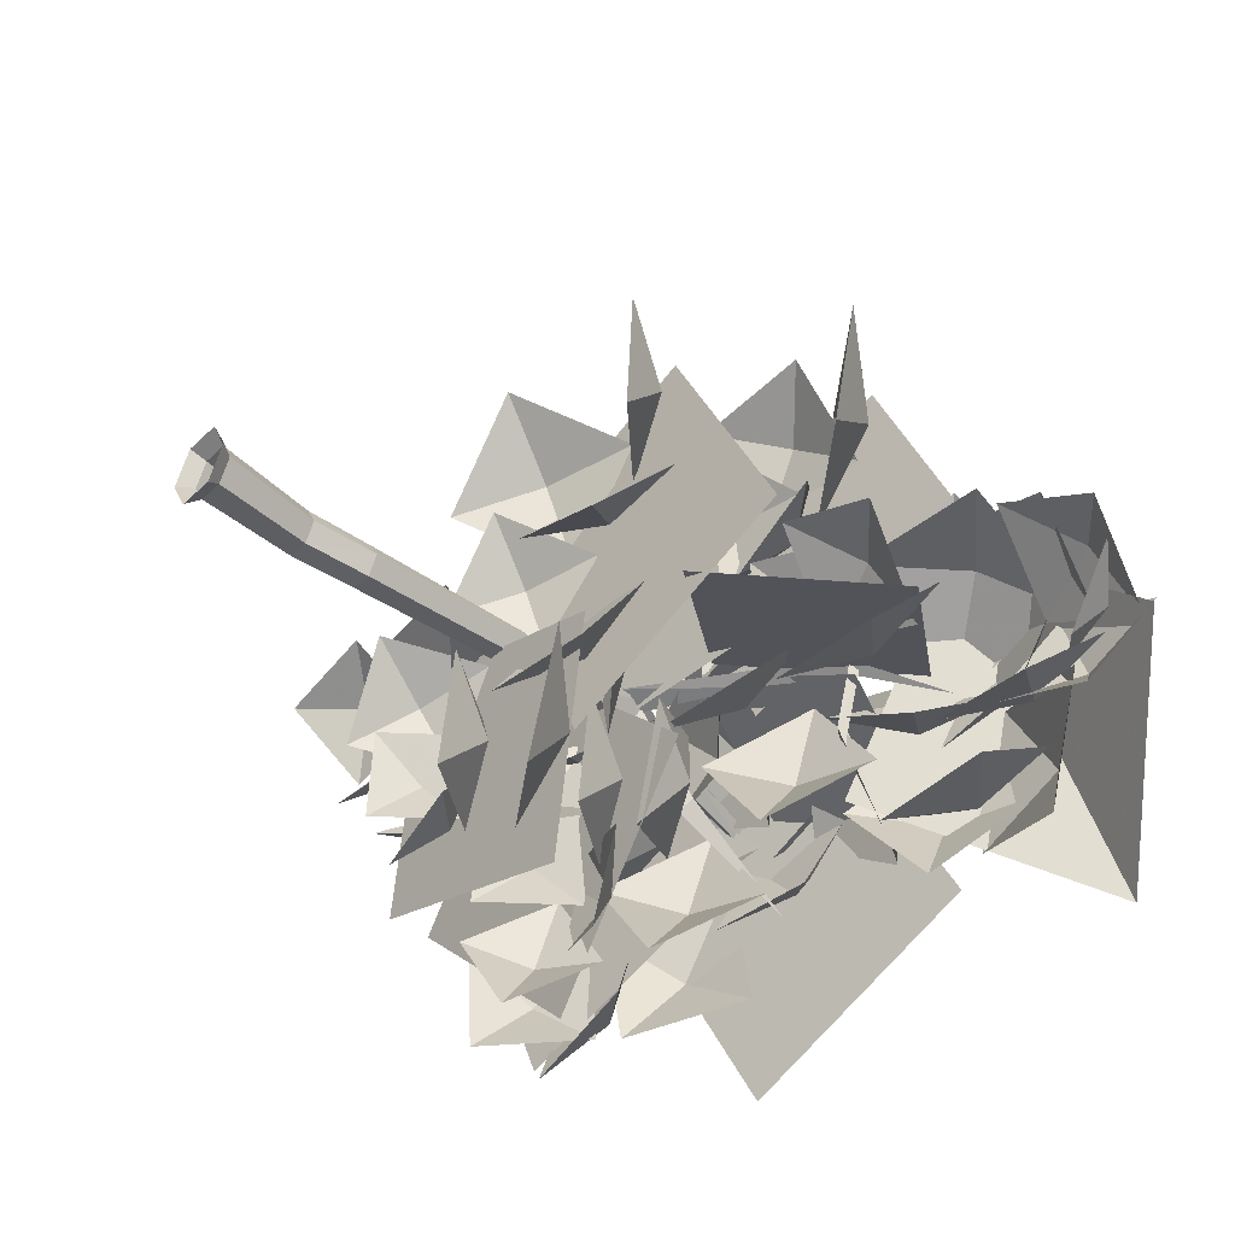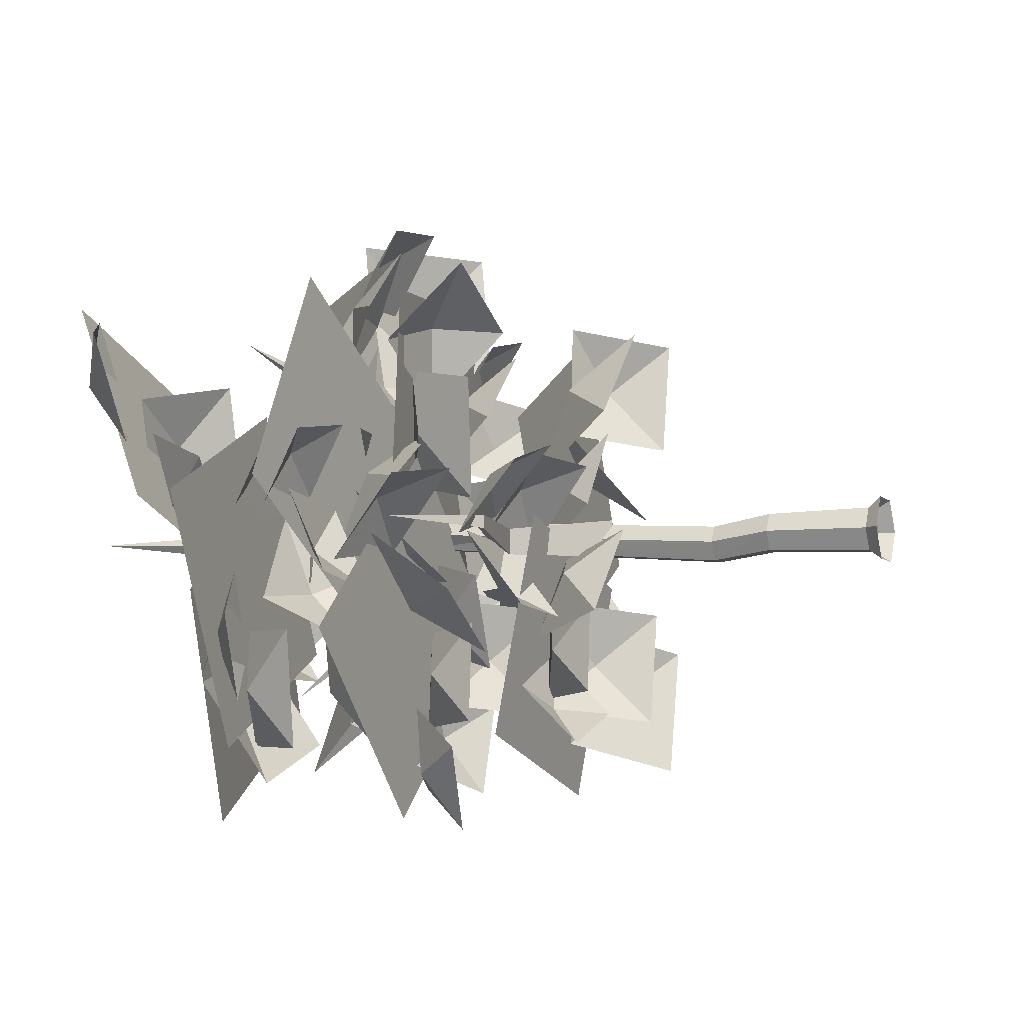
<metadata>
{"format":"obj","ext":"obj","renderer":"f3d","projection":"perspective","resolution":1024,"background":"white","views":[{"elev":-39.9,"azim":-130.3,"up":"+Y"},{"elev":-7.1,"azim":113.6,"up":"+Y"}]}
</metadata>
<code>
g dayehehuan
v -64.76 71.16 132
v -44.79 95.42 139.4
v -76.47 91.27 109.6
v -40.26 51.99 140.6
v -71.93 47.84 110.8
v -10.84 64.25 127.7
v -12.68 32.18 139.1
v 10.59 51.67 104.4
v -43.23 66.7 138
v -19.96 86.19 103.3
v -34.39 -56.94 120.1
v -15.82 -27.38 125.1
v -54.5 -37.17 98.86
v -3.494 -73.48 124.1
v -42.18 -83.27 97.91
v 34.67 -40.37 115.8
v 20.2 -57.4 123.5
v 41.02 -55.94 99.27
v 17.95 -25.54 123.4
v 38.77 -24.08 99.25
v -2.163 -44.29 113.7
v 14.35 -20.66 123.5
v -12.21 -25.06 92.29
v 21.11 -61.31 123.5
v -5.452 -65.71 92.26
v 23.95 -61.48 119.7
v 15.82 -40.94 123.7
v 7.712 -62.83 104.2
v 43.83 -52.59 125.1
v 35.72 -74.48 105.7
v -45.24 48.5 174.7
v -32.01 70.92 180.7
v -59.56 64.05 158.3
v -21.85 36.27 178.8
v -49.41 29.4 156.5
v -2.355 60.76 169.9
v -2.778 33.76 179.1
v 16.12 51.28 150.4
v -29.57 61.53 178.4
v -10.68 79.04 149.7
v -27.96 79.96 174.4
v -17.24 61.23 178.5
v -11.53 84.08 160.4
v -46.14 68.23 178.2
v -40.42 91.09 160.1
v 37.85 -48.29 163.5
v 21.41 -67.64 172.2
v 45.07 -65.98 144.7
v 18.85 -31.43 172.1
v 42.51 -29.78 144.7
v 80.61 12.94 165.1
v 96.13 -10.28 174.1
v 103.6 18.4 147.7
v 57.15 -4 169.9
v 64.61 24.68 143.5
v 66.29 -26.75 158.2
v 38.48 -18.88 171.7
v 48.41 -41.49 136.3
v 76.61 1.221 169.5
v 86.53 -21.38 134.1
v 54.02 39.53 161.3
v 28.56 23.93 174.8
v 54.09 14.91 139.7
v 39.04 66.89 171.4
v 64.57 57.86 136.3
v -31.64 124.8 224
v -13.45 97.3 225.6
v -9.171 135 202
v -57.31 104.8 229.7
v -53.03 142.6 206.1
v -70.4 108.5 222.8
v -43.09 138.1 233.4
v -88.52 138.3 200
v -38.09 82.42 226.3
v -83.53 82.6 192.9
v -133.9 -30.3 245.2
v -162.4 -16.7 246.8
v -148 -51.34 226.3
v -122.7 -0.918 247.9
v -108.3 -35.56 227.5
v -148.7 6.395 234.3
v -119.9 -0.8269 245.2
v -133.2 21.34 211.2
v -157.3 -21.49 246.4
v -170.6 0.6728 212.4
v -82.51 28.28 246.4
v -69.66 -9.409 246.4
v -54.06 34.41 219.2
v -118.3 12.52 253.9
v -102.7 56.34 226.7
v -65.81 -48.68 249.6
v -97.82 -50.39 257.8
v -71.3 -77.06 233.5
v -70.37 -15.92 249.9
v -43.85 -42.6 225.6
v -126.1 17.75 242.1
v -97.45 4.382 254.4
v -105.6 36.54 222.7
v -139.4 -12.96 247.6
v -147.5 19.19 215.9
v 70.39 -67.55 224.2
v 58.21 -38.12 225.8
v 44.87 -74.22 206.3
v 98.72 -52.98 225.6
v 85.38 -89.08 206.1
v 99.57 -36.91 219.9
v 74.67 -42.17 221.1
v 101.7 -59.95 209.2
v 92.1 -12.74 216.8
v 119.1 -30.51 204.9
v -27.27 -8.555 257.1
v 3.811 -15.72 259.7
v -17.53 13.99 236.5
v -32.1 -39.82 261.9
v -53.44 -10.12 238.7
v 8.192 -34.15 254
v -11.6 -11.66 259.1
v -14.32 -46.96 238.2
v 29.27 -12.29 254.8
v 26.55 -47.59 233.9
v 59.25 -46.73 249
v 30.26 -65.01 252.9
v 69.14 -72.29 228.1
v 38.91 -19.15 253
v 77.79 -26.44 228.2
v -31.52 -7.598 195.8
v -51.95 14.11 205
v -54.12 -16.78 176.3
v -9.822 13.96 202
v -11.99 -16.93 173.3
v 75.68 62.94 291.6
v 45.86 51.65 291.5
v 81.69 39.69 270.6
v 62.03 91.34 296.5
v 97.86 79.38 275.7
v 28.65 45.09 279.9
v 56.44 60.75 280.2
v 17.88 70.08 263.2
v 46.6 18.74 279.4
v 8.046 28.07 262.5
v -10.43 -40.7 161.2
v 6.885 -17.65 171.1
v -19.82 -21.13 139.9
v 12.25 -58.51 171
v -14.45 -61.99 139.8
v 65.05 33.27 220.6
v 81.91 6.772 226.2
v 90.02 42.21 202.9
v 39.54 14.25 222.8
v 47.65 49.68 199.6
v -51.49 28.75 213.4
v -26.74 11.02 207
v -38.84 48.99 193.5
v -66.63 1.781 216.8
v -78.73 39.75 203.2
v -46.8 -44.76 201.9
v -77.2 -48.53 207.9
v -50.36 -69.04 182.5
v -52.31 -14.41 206.7
v -25.47 -34.92 181.3
v -89.55 -59.8 238.9
v -108.6 -39.61 253.2
v -111.9 -61.34 217.1
v -66.49 -42.75 251.2
v -69.83 -64.48 215.1
v 14.74 35.92 187.2
v 24.9 6.67 183.3
v 40.69 44.18 172
v -13.81 23.49 185
v 1.991 61.01 173.7
v -101.9 -16.39 249.2
v -122.5 6.131 246.3
v -119.8 -31.68 229.5
v -81.56 6.188 252.8
v -78.86 -31.62 236
v -151.9 -19.31 236.3
v -147.2 3.568 241.8
v -167.4 -10.07 220.3
v -128.9 -23.34 241.7
v -149.1 -36.98 220.2
v -116.1 -33.27 239.5
v -141.3 -16.52 247.3
v -133.6 -43.34 215.6
v -99.86 -9.509 251.5
v -92.11 -36.32 219.8
v -104.1 23.86 231.8
v -75.87 2.887 249.5
v -78.68 26.61 201.9
v -129.1 0.6221 251.5
v -131.9 24.35 203.9
v 34.29 19.39 128.7
v 52.58 -0.5493 135.8
v 55.02 29.47 112.9
v 14.96 -0.589 131.7
v 17.4 29.43 108.8
v -108.3 -46.95 256.7
v -91.2 -14.87 254.2
v -135 -30.69 237.9
v -74.88 -61.4 255.5
v -118.7 -77.23 239.2
v 19.9 -53.12 215.4
v -10.97 -57.67 222
v 16.21 -77.11 194.7
v 13.95 -22.43 221.7
v 41.13 -41.88 194.4
v -17.77 14.27 279.9
v -23.65 33.34 284.9
v -34.85 13.87 268.4
v 1.373 21.55 281.8
v -9.821 2.072 265.4
v 6.692 2.181 270.7
v 0.3319 29.03 276.4
v -17.08 2.278 255.5
v 33.51 10.71 272.2
v 16.09 -16.04 251.3
v -16.45 33.12 215.6
v -29.58 61.56 219.5
v -41.63 26.95 197.6
v 11.05 48.46 217.9
v -0.9976 13.85 195.9
v 25.98 52.44 207.4
v 15.32 22.96 207.5
v 45.46 42.48 184.9
v -3.465 60.3 214.7
v 26.67 79.82 192.1
v 14.87 74.29 224.7
v 6.83 46.86 226.5
v 29.5 65.96 201.5
v -10.91 80.04 235.7
v 11.76 99.14 210.8
v 100.9 27.64 189.4
v 112.7 9.177 193.3
v 118.3 33.86 177.1
v 83.14 14.38 190.9
v 88.78 39.07 174.7
v 83.42 -5.391 189.4
v 63.51 11.41 190.7
v 67.63 -19.43 174.1
v 98.53 15.79 191.3
v 102.7 -15.05 174.6
v 94.04 -55.98 209.8
v 71.16 -75.27 218.7
v 99.63 -77.16 187.6
v 75.15 -33.23 219.8
v 103.6 -35.12 188.7
v -28.15 76.5 244.9
v -7.242 96.3 247.2
v -41.45 96.05 228.3
v -6.721 57.22 246.8
v -40.93 56.97 227.9
v -26.63 -17.2 132.1
v -48.81 3.975 137.9
v -47.78 -30.32 113.3
v -6.681 6.458 136.2
v -5.652 -27.83 111.6
v -38.4 31.11 132
v -63.88 44.42 138.8
v -54.21 16.84 111.6
v -25.85 56.66 139.9
v -16.17 29.07 112.7
v 61.04 17.72 262.7
v 31.76 11.15 273.5
v 54.04 -2.761 239.3
v 56.07 46.79 274.8
v 78.35 32.87 240.6
v -16.45 10.87 160.3
v 10.16 26.14 166.1
v -23.02 34.88 141.5
v 0.5837 -14.96 164.4
v -32.59 -6.222 139.8
v 8.187 -71.31 172.4
v 20.85 -48.67 172.2
v -10.02 -58.73 158.9
v 31.81 -82.02 172
v 0.9468 -92.08 158.7
v 39.38 -85.35 166.7
v 15.45 -90.59 175.3
v 35.95 -105.8 151.2
v 33.26 -60.58 171.4
v 53.75 -75.84 147.3
v 9.061 7.304 220.2
v 30.29 30.02 217.5
v -10.04 27 205.4
v 33.38 -12.1 217.7
v -6.953 -15.13 205.6
v 21.29 24.77 248.1
v 51.37 14.17 248.5
v 32.99 49.33 231.5
v 13.28 -6.102 247.7
v -5.094 29.06 230.7
v -2.702 13.86 201.5
v 0.8142 38.21 206.7
v -21.95 21.82 187.5
v 22.28 12 203.6
v -0.4823 -4.382 184.4
v 35.04 83.36 165.2
v 64.03 74.27 169.4
v 47.22 105.1 147.3
v 28.05 53.62 168
v 11.24 84.42 145.9
v 76.95 19.59 122.1
v 89.2 -2.324 128.7
v 95.42 21.91 104
v 55.41 7.137 129.4
v 61.63 31.37 104.8
v 56.6 -18.83 127.9
v 38.12 -1.424 133.2
v 39.39 -28.76 111.2
v 73.16 0.5147 132.8
v 74.43 -26.82 110.8
v -98.42 -31.41 187.1
v -120.9 -11.48 195.6
v -118.9 -41.38 165.8
v -78.77 -8.668 195.6
v -76.77 -38.56 165.8
v -93.21 12.81 193.2
v -65.48 1.208 201.6
v -77.02 28.86 171.8
v -104.5 -15.05 201.6
v -116 12.6 171.8
v 31.83 -16.04 217.3
v 35.69 13.38 227
v 9.89 -4.17 198.5
v 62.42 -19.05 222.7
v 36.62 -36.6 194.3
v -34.1 75.53 219.7
v -36.99 104 225.7
v -58.08 79.1 203.3
v -5.353 80.48 222.1
v -26.45 55.55 199.7
v 52.98 26.46 183.1
v 59.66 -2.702 192
v 74.36 21.75 160.8
v 24.1 20.07 193.1
v 38.8 44.51 161.9
v -4.335 103.3 219
v -4.402 73.04 222.7
v 18.94 98.3 199.9
v -34.47 101.3 223.3
v -11.13 126.6 200.4
v 32.8 -11.85 112
v 27.87 -35.42 124.7
v 46.79 -27.08 94.2
v 8.164 -4.462 121
v 27.08 3.873 90.44
v -12.98 -30.73 187.8
v -3.153 -2.361 196.3
v -25.9 -16.03 163.5
v 13.48 -40.92 200.9
v -9.274 -54.59 168
v 31.91 -4.03 182.8
v 4.978 9.007 191.7
v 14.84 -17.76 160.6
v 44.99 22.49 192.8
v 54.86 -4.276 161.6
v 30.26 -27.74 161.8
v 7.604 -39.03 169.9
v 30.03 -46.3 142.7
v 19.54 -5.097 170.7
v 41.96 -12.38 143.5
v -73.94 -25.42 231.5
v -100.7 -18 245.8
v -92.26 -38.31 209.8
v -63.04 1.109 243.9
v -54.64 -19.21 207.8
v 0.003313 25.81 128.5
v -3.206 -0.8321 136.4
v 16.91 15.44 108.8
v -26.41 29.06 137.1
v -6.293 45.33 109.5
v 51.14 -8.205 246.5
v 22.38 -7.874 251.6
v 45.49 -31.82 230.3
v 49.31 20.87 248.5
v 72.43 -3.075 227.2
f 1 2 3
f 4 2 1
f 3 5 1
f 1 5 4
f 6 7 8
f 9 7 6
f 8 10 6
f 6 10 9
f 11 12 13
f 14 12 11
f 13 15 11
f 11 15 14
f 16 17 18
f 19 17 16
f 18 20 16
f 16 20 19
f 21 22 23
f 24 22 21
f 23 25 21
f 21 25 24
f 26 27 28
f 29 27 26
f 28 30 26
f 26 30 29
f 31 32 33
f 34 32 31
f 33 35 31
f 31 35 34
f 36 37 38
f 39 37 36
f 38 40 36
f 36 40 39
f 41 42 43
f 44 42 41
f 43 45 41
f 41 45 44
f 46 47 48
f 49 47 46
f 48 50 46
f 46 50 49
f 51 52 53
f 54 52 51
f 53 55 51
f 51 55 54
f 56 57 58
f 59 57 56
f 58 60 56
f 56 60 59
f 61 62 63
f 64 62 61
f 63 65 61
f 61 65 64
f 66 67 68
f 69 67 66
f 68 70 66
f 66 70 69
f 71 72 73
f 74 72 71
f 73 75 71
f 71 75 74
f 76 77 78
f 79 77 76
f 78 80 76
f 76 80 79
f 81 82 83
f 84 82 81
f 83 85 81
f 81 85 84
f 86 87 88
f 89 87 86
f 88 90 86
f 86 90 89
f 91 92 93
f 94 92 91
f 93 95 91
f 91 95 94
f 96 97 98
f 99 97 96
f 98 100 96
f 96 100 99
f 101 102 103
f 104 102 101
f 103 105 101
f 101 105 104
f 106 107 108
f 109 107 106
f 108 110 106
f 106 110 109
f 111 112 113
f 114 112 111
f 113 115 111
f 111 115 114
f 116 117 118
f 119 117 116
f 118 120 116
f 116 120 119
f 121 122 123
f 124 122 121
f 123 125 121
f 121 125 124
f 126 127 128
f 129 127 126
f 128 130 126
f 126 130 129
f 131 132 133
f 134 132 131
f 133 135 131
f 131 135 134
f 136 137 138
f 139 137 136
f 138 140 136
f 136 140 139
f 141 142 143
f 144 142 141
f 143 145 141
f 141 145 144
f 146 147 148
f 149 147 146
f 148 150 146
f 146 150 149
f 151 152 153
f 154 152 151
f 153 155 151
f 151 155 154
f 156 157 158
f 159 157 156
f 158 160 156
f 156 160 159
f 161 162 163
f 164 162 161
f 163 165 161
f 161 165 164
f 166 167 168
f 169 167 166
f 168 170 166
f 166 170 169
f 171 172 173
f 174 172 171
f 173 175 171
f 171 175 174
f 176 177 178
f 179 177 176
f 178 180 176
f 176 180 179
f 181 182 183
f 184 182 181
f 183 185 181
f 181 185 184
f 186 187 188
f 189 187 186
f 188 190 186
f 186 190 189
f 191 192 193
f 194 192 191
f 193 195 191
f 191 195 194
f 196 197 198
f 199 197 196
f 198 200 196
f 196 200 199
f 201 202 203
f 204 202 201
f 203 205 201
f 201 205 204
f 206 207 208
f 209 207 206
f 208 210 206
f 206 210 209
f 211 212 213
f 214 212 211
f 213 215 211
f 211 215 214
f 216 217 218
f 219 217 216
f 218 220 216
f 216 220 219
f 221 222 223
f 224 222 221
f 223 225 221
f 221 225 224
f 226 227 228
f 229 227 226
f 228 230 226
f 226 230 229
f 231 232 233
f 234 232 231
f 233 235 231
f 231 235 234
f 236 237 238
f 239 237 236
f 238 240 236
f 236 240 239
f 241 242 243
f 244 242 241
f 243 245 241
f 241 245 244
f 246 247 248
f 249 247 246
f 248 250 246
f 246 250 249
f 251 252 253
f 254 252 251
f 253 255 251
f 251 255 254
f 256 257 258
f 259 257 256
f 258 260 256
f 256 260 259
f 261 262 263
f 264 262 261
f 263 265 261
f 261 265 264
f 266 267 268
f 269 267 266
f 268 270 266
f 266 270 269
f 271 272 273
f 274 272 271
f 273 275 271
f 271 275 274
f 276 277 278
f 279 277 276
f 278 280 276
f 276 280 279
f 281 282 283
f 284 282 281
f 283 285 281
f 281 285 284
f 286 287 288
f 289 287 286
f 288 290 286
f 286 290 289
f 291 292 293
f 294 292 291
f 293 295 291
f 291 295 294
f 296 297 298
f 299 297 296
f 298 300 296
f 296 300 299
f 301 302 303
f 304 302 301
f 303 305 301
f 301 305 304
f 306 307 308
f 309 307 306
f 308 310 306
f 306 310 309
f 311 312 313
f 314 312 311
f 313 315 311
f 311 315 314
f 316 317 318
f 319 317 316
f 318 320 316
f 316 320 319
f 321 322 323
f 324 322 321
f 323 325 321
f 321 325 324
f 326 327 328
f 329 327 326
f 328 330 326
f 326 330 329
f 331 332 333
f 334 332 331
f 333 335 331
f 331 335 334
f 336 337 338
f 339 337 336
f 338 340 336
f 336 340 339
f 341 342 343
f 344 342 341
f 343 345 341
f 341 345 344
f 346 347 348
f 349 347 346
f 348 350 346
f 346 350 349
f 351 352 353
f 354 352 351
f 353 355 351
f 351 355 354
f 356 357 358
f 359 357 356
f 358 360 356
f 356 360 359
f 361 362 363
f 364 362 361
f 363 365 361
f 361 365 364
f 366 367 368
f 369 367 366
f 368 370 366
f 366 370 369
f 371 372 373
f 374 372 371
f 373 375 371
f 371 375 374
g dayehehuan
v 41.9 9.463 119.9
v -39.69 -11.48 121.2
v -18.71 -92.83 127.3
v 62.87 -71.88 126.1
v -18.05 -38.58 135.2
v 25.49 48.4 133.5
v -61.15 91.91 141.4
v -104.7 4.941 143
v -47.96 -41.37 222.4
v -91.69 44.49 235.8
v -106.1 -81.37 289.4
v -11.51 46.87 193.5
v 41.3 -34.58 187.3
v 123 17.99 192.4
v 70.17 99.44 198.6
v -38.38 7.468 184
v 54.36 0.5756 173
v 60.46 93.77 166
v -32.28 100.7 177
v -4.759 -13.95 259.7
v 86.91 18.51 262.1
v 57.28 98.78 308.3
v -34.38 66.32 306
v 41.29 35.61 166.7
v -29.83 -30.74 168.1
v 36.42 -101.6 175.2
v 107.5 -35.26 173.8
v -16.26 8.066 214.8
v 24.92 96.15 217.6
v -62.07 136.3 234.5
v -103.2 48.19 231.7
v 49.87 51.13 228.1
v 10.29 -37.72 226.4
v 98.58 -76.81 214.6
v 138.2 12.04 216.3
v -2.653 25.21 201.1
v -66.21 -5.939 212.2
v -42.2 -32.96 274
v 21.35 -1.815 262.9
v -164.7 -22.33 242.1
v -23.17 12.96 189.2
v -75.02 0.01731 238.5
v -120.7 -19.13 185.3
v -68.87 -6.192 136.1
v 75.7 -16.54 245.2
v -9.722 28.17 258.1
v -53.4 -58.16 268.2
v 32.03 -102.9 255.3
f 376 377 378
f 378 379 376
f 380 381 382
f 382 383 380
f 384 385 386
f 387 388 389
f 389 390 387
f 391 392 393
f 393 394 391
f 395 396 397
f 397 398 395
f 399 400 401
f 401 402 399
f 403 404 405
f 405 406 403
f 407 408 409
f 409 410 407
f 411 412 413
f 413 414 411
f 385 415 386
f 416 417 418
f 418 419 416
f 420 421 422
f 422 423 420
g dayehehuan
v -82.21 -8.71 241
v -60.8 0.4444 219.5
v -61.01 5.101 219.5
v -64.1 2.632 217.1
v -61.01 5.101 219.5
v -27.55 14.31 203.8
v -27.28 8.096 203.8
v -31.66 11.01 200.5
v -27.55 14.31 203.8
v 2.154 -0.5594 140.8
v -0.9995 4.903 140.8
v -8.023 0.1294 63.49
v -4.318 -6.473 63.49
v 8.461 -0.5594 140.8
v 3.093 -6.473 63.49
v 11.61 4.903 140.8
v 6.798 0.1294 63.49
v 36.56 0.1412 260.3
v 53.97 4.093 296.7
v 33.51 4.26 261.6
v 5.657 2.218 181.8
v 27.23 6.214 220.2
v 23.52 10.53 221.1
v 1.717 7.717 182.1
v -5.527 2.834 41.17
v -1.686 -3.819 41.17
v 2.154 -0.5594 140.8
v 8.461 -0.5594 140.8
v 9.083 2.218 181.8
v 5.996 -3.819 41.17
v 39.22 3.86 258.1
v 13.54 7.717 181.8
v 31.88 10.53 219.6
v 9.837 2.834 41.17
v 2.154 10.36 140.8
v -4.318 6.157 63.49
v -8.023 0.1294 63.49
v -0.9995 4.903 140.8
v 8.461 10.36 140.8
v 3.093 6.157 63.49
v 11.61 4.903 140.8
v 6.798 0.1294 63.49
v 35.13 7.728 260.5
v 2.154 10.36 140.8
v -0.9995 4.903 140.8
v 1.717 7.717 182.1
v 5.948 13.22 181.8
v -1.686 9.487 41.17
v -5.527 2.834 41.17
v 35.13 7.728 260.5
v 9.374 13.22 181.8
v 8.461 10.36 140.8
v 5.996 9.487 41.17
v 11.61 4.903 140.8
v 13.54 7.717 181.8
v 9.837 2.834 41.17
v -16.54 2.834 0.0335
v -9.987 -8.51 0.0335
v -7.937 -4.959 5.072
v -12.44 2.834 5.072
v 3.112 -8.51 0.0335
v 1.061 -4.959 5.072
v 9.661 2.834 0.0335
v 5.561 2.834 5.072
v -9.987 14.18 0.0335
v -16.54 2.834 0.0335
v -12.44 2.834 5.072
v -7.937 10.63 5.072
v 3.112 14.18 0.0335
v 1.061 10.63 5.072
v 9.661 2.834 0.0335
v 5.561 2.834 5.072
v 23.52 10.53 221.1
v 27.23 6.214 220.2
v 31.88 10.53 219.6
v 27.72 14.85 220.1
v 27.72 14.85 220.1
v 106.2 3.199 149.4
v 74.79 0.8165 125.4
v 74.79 5.582 125.4
v 74.18 3.199 129.5
v 74.18 3.199 129.5
v 39.31 -4.911 130.9
v 6.037 -3.721 103.2
v 6.037 10.12 103.2
v 39.31 4.621 130.9
v 38.08 -0.1446 139.1
v 4.251 3.199 115.1
v 4.251 3.199 115.1
v 38.08 -0.1446 139.1
v -0.9995 4.903 140.8
v 11.61 4.903 140.8
v 23.52 10.53 221.1
v 27.72 14.85 220.1
v 31.88 10.53 219.6
v 8.879 11.95 177.5
v 9.483 4.254 177.6
v 2.215 7.734 170.2
v 8.879 11.95 177.5
v -17.33 94.97 274.8
v -6.577 69.84 238.7
v -1.37 73.91 238.1
v -7.179 75.47 235.2
v -1.37 73.91 238.1
v 9.679 46.63 214
v 3.769 42.03 214.3
v 3.364 48.39 210.3
v 9.679 46.63 214
v -0.01794 -53.7 239.2
v 5.29 -24.74 202.3
v -0.8831 -24.59 199.9
v 3.649 -28.63 197.2
v -0.8831 -24.59 199.9
v 3.646 10.25 177.9
v 11.69 10.22 180.2
v 9.196 5.649 173.7
v 3.646 10.25 177.9
v -68.88 -66.02 217.3
v -64.71 -30.56 204
v -62.63 -32.56 206.8
v -65.28 -30.69 208
v -62.63 -32.56 206.8
v 20.73 10.27 198.7
v 14.11 5.148 198.7
v 13.91 12.24 194.3
v 20.73 10.27 198.7
v -60.86 3.952 215.3
v -58.55 1.803 217.9
v -61.69 4.027 219.3
v -58.55 1.803 217.9
f 424 425 426
f 424 427 425
f 424 428 427
f 429 426 425
f 425 430 429
f 425 427 431
f 431 430 425
f 431 427 428
f 428 432 431
f 433 434 435
f 435 436 433
f 437 433 436
f 436 438 437
f 439 437 438
f 438 440 439
f 441 442 443
f 444 445 446
f 446 447 444
f 435 448 449
f 449 436 435
f 444 450 451
f 451 452 444
f 436 449 453
f 453 438 436
f 454 442 441
f 455 456 445
f 445 452 455
f 438 453 457
f 457 440 438
f 458 459 460
f 460 461 458
f 462 463 459
f 459 458 462
f 464 465 463
f 463 462 464
f 466 443 442
f 467 468 469
f 469 470 467
f 460 459 471
f 471 472 460
f 454 473 442
f 470 474 475
f 475 467 470
f 459 463 476
f 476 471 459
f 477 475 474
f 474 478 477
f 463 465 479
f 479 476 463
f 480 481 482
f 482 483 480
f 481 484 485
f 485 482 481
f 484 486 487
f 487 485 484
f 488 489 490
f 490 491 488
f 492 488 491
f 491 493 492
f 494 492 493
f 493 495 494
f 448 483 482
f 482 449 448
f 449 482 485
f 485 453 449
f 453 485 487
f 487 457 453
f 491 490 472
f 472 471 491
f 493 491 471
f 471 476 493
f 495 493 476
f 476 479 495
f 441 443 496
f 496 497 441
f 454 441 497
f 497 498 454
f 496 443 466
f 466 499 496
f 500 473 454
f 500 454 498
f 501 502 503
f 501 504 502
f 501 503 505
f 506 507 508
f 508 509 506
f 510 511 507
f 507 506 510
f 509 508 512
f 512 513 509
f 502 506 509
f 509 503 502
f 502 504 510
f 510 506 502
f 503 509 513
f 513 505 503
f 450 444 447
f 447 514 450
f 452 445 444
f 515 455 452
f 452 451 515
f 470 469 516
f 516 517 470
f 470 517 474
f 478 474 517
f 517 518 478
f 519 429 430
f 430 520 519
f 430 431 521
f 521 520 430
f 521 431 432
f 432 522 521
f 523 524 525
f 523 526 524
f 523 527 526
f 528 525 524
f 524 529 528
f 524 526 530
f 530 529 524
f 530 526 527
f 527 531 530
f 532 533 534
f 532 535 533
f 532 536 535
f 537 534 533
f 533 538 537
f 533 535 539
f 539 538 533
f 539 535 536
f 536 540 539
f 541 542 543
f 541 544 542
f 541 545 544
f 546 528 529
f 529 547 546
f 529 530 548
f 548 547 529
f 548 530 531
f 531 549 548
f 542 550 551
f 551 543 542
f 542 544 552
f 552 550 542
f 545 553 552
f 552 544 545

</code>
